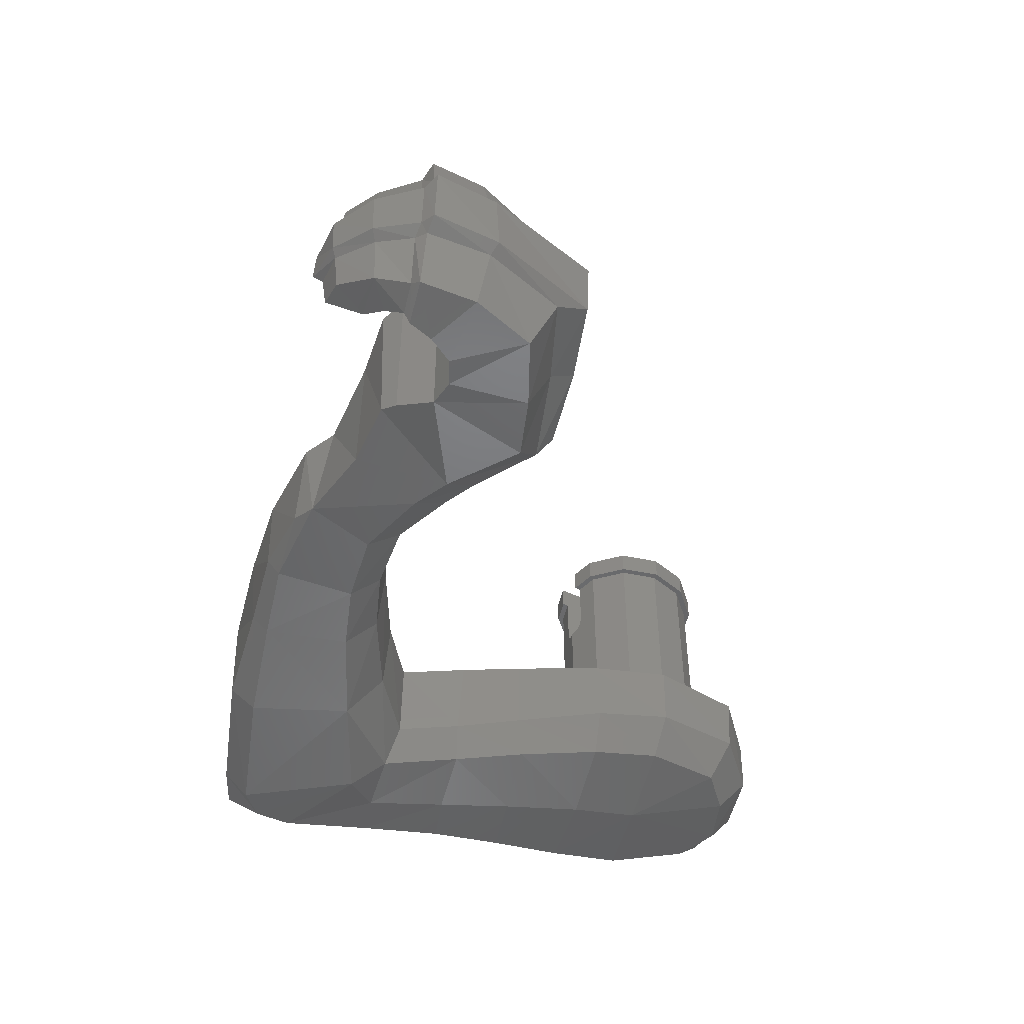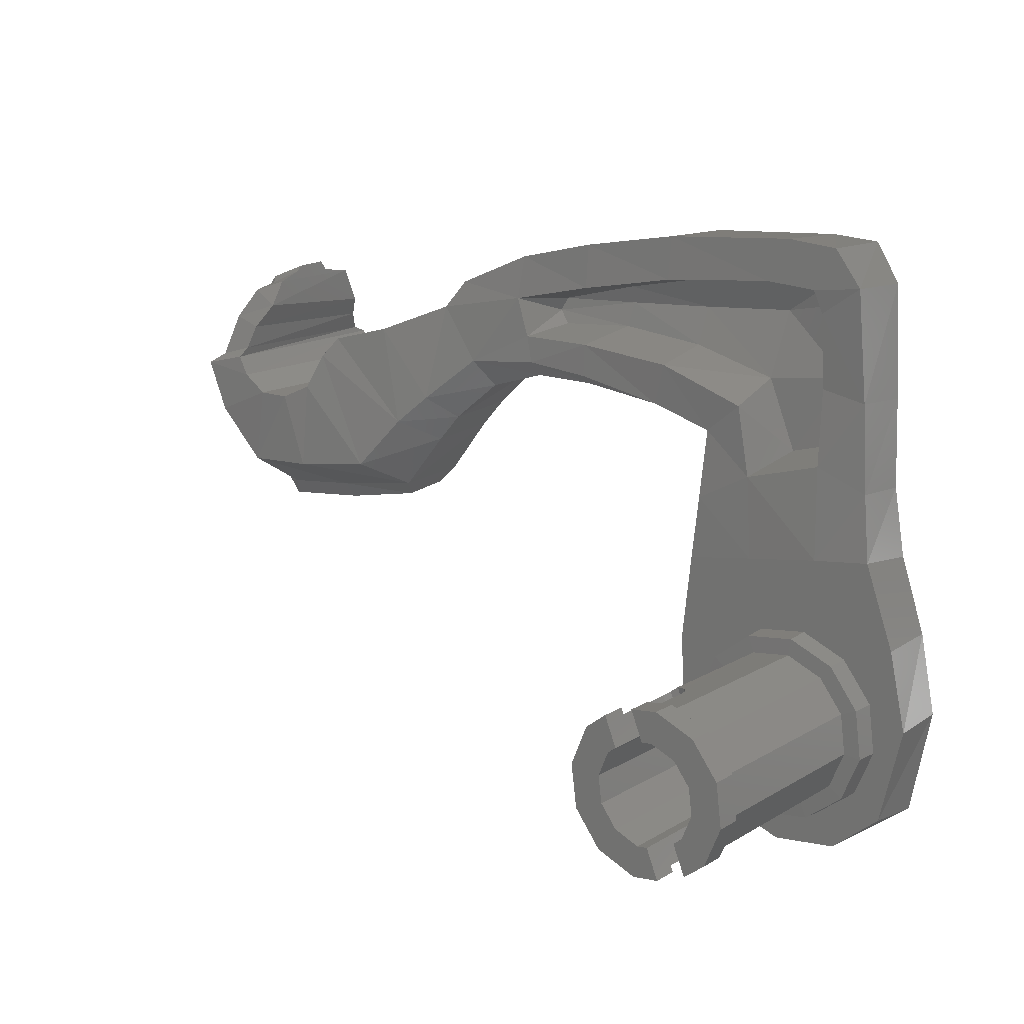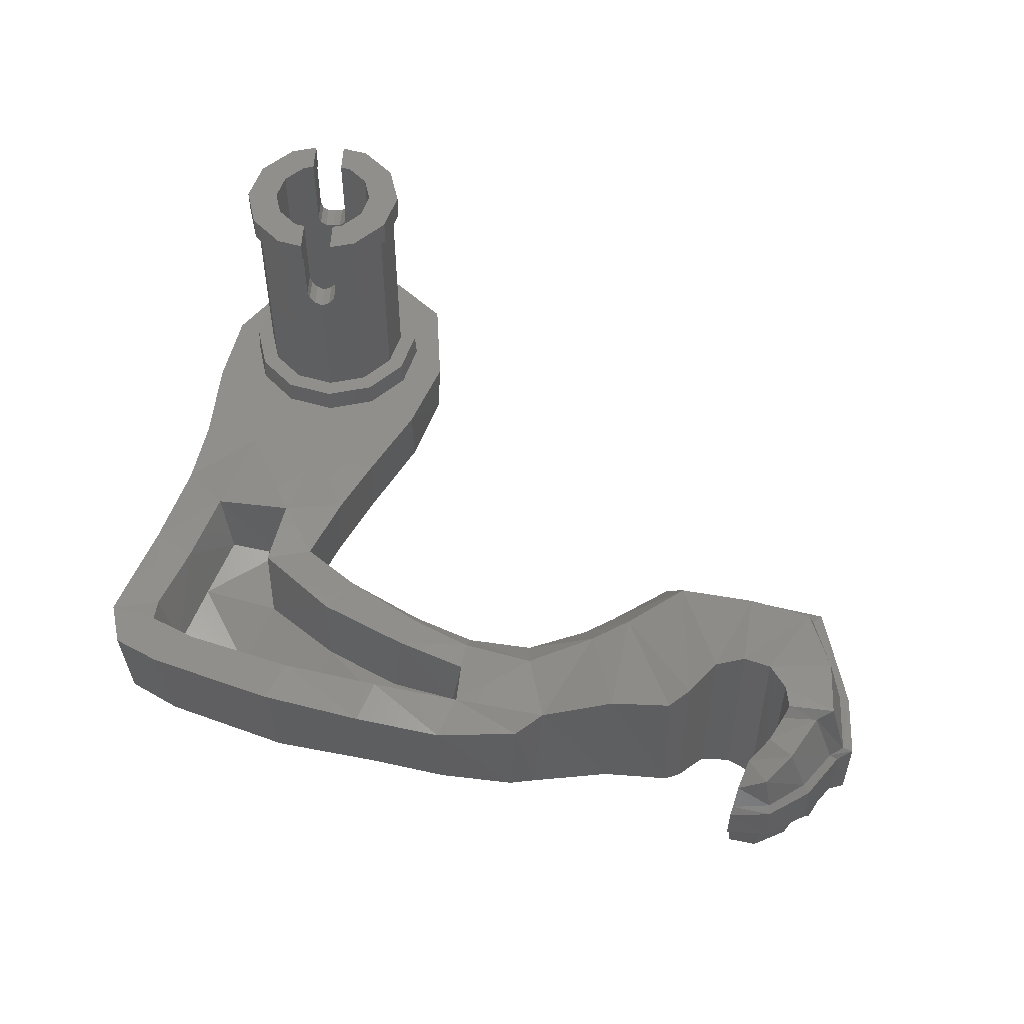
<metadata>
{"format":"stl","ext":"stl","renderer":"f3d","projection":"perspective","resolution":1024,"background":"white","views":[{"elev":-49.2,"azim":-95.4,"up":"+Z"},{"elev":14.7,"azim":38.7,"up":"+Y"},{"elev":52.3,"azim":-154.9,"up":"+Z"}]}
</metadata>
<code>
# stl→obj: 334 verts, 640 faces
v -2.363 0.9151 -0.7201
v -2.29 0.7375 -0.7192
v -2.306 0.9199 -0.5249
v -2.24 0.758 -0.5263
v -2.394 0.9061 -0.7319
v -2.318 0.7216 -0.7393
v -2.391 0.9095 -0.9499
v -2.325 0.7132 -0.9682
v -2.265 0.9515 -0.5602
v -2.332 0.9502 -0.7346
v -2.17 0.9524 -0.5408
v -2.163 0.9812 -0.5738
v -1.671 0.6152 -0.6268
v -1.889 0.87 -0.5921
v -1.906 0.5895 -0.58
v -1.97 0.8299 -0.5614
v -1.882 0.4854 -0.7747
v -1.589 0.5286 -0.7878
v -2.117 0.4176 -0.7688
v -1.866 0.4343 -0.8073
v -2.102 0.4684 -0.7469
v -1.884 0.4429 -1.001
v -2.121 0.4273 -0.9834
v -2.141 0.5212 -1.011
v -1.891 0.5156 -1.026
v -2.293 0.7363 -0.9918
v -2.342 0.927 -0.9756
v -2.355 0.9462 -0.9409
v -2.315 0.9617 -0.9656
v -2.274 0.9639 -1.141
v -2.308 0.9382 -1.181
v -2.27 0.7706 -1.205
v -1.927 0.589 -1.215
v -2.146 0.6058 -1.215
v -1.724 0.5931 -1.203
v -1.575 0.8075 -1.199
v -1.611 0.5319 -1.066
v -1.47 0.7146 -1.067
v -1.632 0.473 -0.8475
v -1.642 0.4817 -1.023
v -2.19 1.183 -1.058
v -2.259 1.071 -1.107
v -2.206 1.194 -0.9414
v -2.28 1.078 -0.9517
v -2.136 1.116 -1.087
v -2.155 1.036 -1.122
v -2.117 1.099 -1.094
v -2.172 0.9594 -1.197
v -2.177 0.978 -1.154
v -2.131 0.8932 -1.21
v -1.889 0.87 -1.195
v -1.843 0.9812 -1.166
v -1.809 1.026 -1.147
v -1.613 1.094 -1.155
v -1.398 1.222 -1.156
v -1.483 0.9019 -1.194
v -1.275 1.041 -1.169
v -1.798 1.043 -0.6586
v -1.616 1.091 -0.6987
v 0.0572 1.486 -1.126
v -0.111 1.493 -1.155
v 0.07292 1.495 -0.8456
v -0.08972 1.511 -0.8424
v 0.1754 -0.3839 -0.978
v -0.03948 -0.4063 -0.9817
v 0.1222 -0.3038 -1.101
v -0.04484 -0.308 -1.098
v 0.3908 0.05068 -1.003
v 0.3283 0.2948 -1.027
v 0.3983 0.0482 -0.8
v 0.3432 0.2981 -0.8
v 0.1418 1.365 -1.112
v 0.1603 1.381 -0.8441
v 0.3256 -0.257 -0.8
v 0.1682 -0.3862 -0.8
v 0.3313 -0.2758 -0.9886
v -0.395 -0.06132 -1.001
v -0.4108 0.1786 -1.018
v -0.3052 -0.02884 -1.11
v -0.3268 0.1882 -1.129
v -0.2366 0.9794 -0.8172
v -0.525 1.076 -0.8204
v -0.3564 0.8847 -0.827
v -0.5605 0.944 -0.8274
v -1.541 0.776 -0.6822
v -1.459 0.7035 -0.8132
v -1.406 1.18 -0.7861
v -1.111 1.235 -0.8091
v -1.346 1.267 -0.8155
v -1.106 1.371 -0.8386
v 0.2663 0.05128 -1.127
v 0.2178 0.2755 -1.149
v -0.2608 -0.3171 -0.9847
v -0.1921 -0.2511 -1.095
v -1.052 1.086 -1.168
v -0.8531 1.093 -1.192
v -1.039 0.9939 -1.079
v -0.8476 0.995 -1.089
v -0.8333 0.9759 -0.8372
v -1.04 0.9776 -0.8394
v -1.249 0.9402 -1.083
v -1.106 1.323 -1.152
v -0.8628 1.408 -1.119
v -0.8655 1.356 -1.177
v -1.116 1.363 -1.108
v -0.00052 1.373 -1.232
v -0.115 1.414 -1.247
v -0.2389 1.042 -1.273
v -0.2623 0.9309 -1.19
v -0.5663 1.074 -1.235
v -0.5784 0.9605 -1.093
v -0.3385 0.887 -1.091
v -1.332 1.278 -1.133
v -2.106 0.5878 -0.5514
v -2.061 0.8359 -0.5423
v -1.394 0.8037 -1.076
v -0.8366 1.003 -0.81
v -1.046 1.026 -0.8005
v -0.1592 1.378 -0.8365
v 0.00504 1.364 -0.8405
v 0.03068 1.294 -0.8494
v -1.068 1.111 -0.8064
v -0.8334 1.107 -0.8113
v -1.278 1.007 -0.7757
v -1.237 0.9182 -0.8429
v -2.061 0.8359 -1.215
v -2.315 1.088 -0.9309
v -2.314 1.092 -0.7704
v -2.357 0.9435 -0.7518
v -2.291 1.083 -0.7486
v -2.235 1.085 -0.6048
v -2.188 1.179 -0.656
v -2.109 1.21 -0.7034
v -2.214 1.19 -0.7675
v -2.109 1.238 -0.7808
v -2.109 1.257 -0.8059
v -2.224 1.21 -0.7863
v -2.109 1.261 -0.9071
v -2.229 1.204 -0.9235
v -2.109 1.229 -0.9295
v -2.109 1.214 -1.035
v 0.2489 0.5586 -0.8001
v 0.06504 0.5357 -0.8
v -0.406 -0.06408 -0.7999
v -0.3677 0.6675 -0.8053
v -0.3467 0.683 -1.066
v -0.2747 0.6802 -1.158
v -0.3035 0.4487 -1.141
v -0.3716 0.4653 -1.042
v -0.388 0.4671 -0.7999
v 0.2126 0.7604 -0.8345
v 0.1874 1.035 -0.8517
v 0.04888 0.8248 -0.825
v 0.0406 1.062 -0.8556
v 0.1965 0.7388 -1.056
v 0.1692 1.012 -1.092
v 0.1109 0.7265 -1.181
v 0.08172 0.9868 -1.198
v 0.0464 1.266 -1.227
v -2.11 1.13 -0.6542
v -2.148 1.055 -0.6054
v -1.448 0.8652 -0.7236
v -1.843 0.9812 -0.6271
v -1.97 0.8299 -1.208
v -2.134 0.8922 -0.5377
v -0.0386 -0.4108 -0.8
v -0.4177 0.1985 -0.7999
v -0.1696 0.5006 -0.8
v 0.2378 -0.1979 -1.099
v -0.2633 -0.3281 -0.8
v -0.05944 0.7169 -1.187
v -0.07228 0.9714 -1.21
v -0.02196 0.01672 -1.149
v -0.05284 0.2282 -1.165
v -0.06096 0.4801 -1.177
v -0.2655 1.03 -1.051
v -0.545 1.107 -1.051
v -0.818 1.142 -1.034
v -1.042 1.133 -0.9954
v -0.08212 1.345 -1.086
v -0.02152 1.288 -1.077
v -0.2246 1.351 -1.067
v -1.057 1.216 -1.014
v -0.8304 1.295 -0.8122
v -0.8076 1.275 -1.041
v -0.00036 0.8529 -1.027
v -0.00372 1.059 -1.063
v -0.1709 0.8051 -1.046
v -0.1917 0.7603 -0.8095
v -1.077 1.174 -1.007
v -0.8082 1.22 -1.056
v -0.249 1.242 -1.125
v -0.8342 1.434 -0.8297
v 0.243 0.5275 -1.038
v 0.155 0.5022 -1.169
v -0.5321 1.326 -1.051
v -0.5401 1.227 -1.095
v -0.5157 1.35 -0.8228
v -0.5108 1.486 -0.832
v -0.531 1.475 -1.139
v -0.541 1.393 -1.224
v -1.388 0.79 -0.8242
v 0.1819 0.237 -0.7211
v 0.039 0.2962 -0.7211
v 0.03196 0.2429 -0.7189
v 0.2962 -0.039 -0.7211
v 0.276 0.1143 -0.7211
v 0.2264 0.09376 -0.7189
v 0.1492 0.1944 -0.7189
v 0.2429 -0.03196 -0.7189
v 0.237 -0.1819 -0.7211
v 0.1944 -0.1492 -0.7189
v 0.1143 -0.276 -0.7211
v 0.09376 -0.2264 -0.7189
v -0.039 -0.2962 -0.7211
v -0.03196 -0.2429 -0.7189
v -0.1819 -0.237 -0.7211
v -0.1492 -0.1944 -0.7189
v -0.276 -0.1143 -0.7211
v -0.2264 -0.09376 -0.7189
v -0.2962 0.039 -0.7211
v -0.2429 0.03196 -0.7189
v -0.237 0.1819 -0.7211
v -0.1944 0.1492 -0.7189
v -0.1143 0.276 -0.7211
v -0.09376 0.2264 -0.7189
v 0.2806 0.1162 -0.7959
v 0.1849 0.241 -0.7959
v 0.3012 -0.03964 -0.7959
v 0.241 -0.1849 -0.7959
v 0.1162 -0.2806 -0.7959
v -0.03964 -0.3012 -0.7959
v -0.1849 -0.241 -0.7959
v -0.2806 -0.1162 -0.7959
v -0.3012 0.03964 -0.7959
v -0.241 0.1849 -0.7959
v -0.1162 0.2806 -0.7959
v 0.03964 0.3012 -0.7959
v -0.05008 0.2516 -0.08
v -0.04244 0.2331 -0.08
v -0.05008 0.2516 0
v -0.01184 0.1593 0
v -0.01184 0.1593 -0.25
v -0.04244 0.2331 -0.25
v -0.04932 0.2322 -0.275
v -0.01872 0.1584 -0.275
v -0.06808 0.2297 -0.2933
v -0.03752 0.1559 -0.2933
v -0.09376 0.2264 -0.3
v -0.06316 0.1525 -0.3
v -0.1042 0.121 -0.25
v -0.1348 0.1948 -0.08
v -0.1042 0.121 0
v -0.1425 0.2133 -0.08
v -0.1425 0.2133 0
v -0.1348 0.1948 -0.25
v -0.09876 0.1252 -0.275
v -0.1293 0.1991 -0.275
v -0.08372 0.1368 -0.2933
v -0.1143 0.2106 -0.2933
v 0.05008 -0.2516 -0.08
v 0.04244 -0.2331 -0.08
v 0.05008 -0.2516 0
v 0.01184 -0.1593 0
v 0.01184 -0.1593 -0.25
v 0.04244 -0.2331 -0.25
v 0.04932 -0.2322 -0.275
v 0.01872 -0.1584 -0.275
v 0.06808 -0.2297 -0.2933
v 0.03752 -0.1559 -0.2933
v 0.09376 -0.2264 -0.3
v 0.06316 -0.1525 -0.3
v 0.1143 -0.2106 -0.2933
v 0.08372 -0.1368 -0.2933
v 0.1293 -0.1991 -0.275
v 0.09876 -0.1252 -0.275
v 0.1348 -0.1948 -0.25
v 0.1042 -0.121 -0.25
v 0.1425 -0.2133 -0.08
v 0.1425 -0.2133 0
v 0.1348 -0.1948 -0.08
v 0.1042 -0.121 0
v -0.2102 0.1613 -0.08
v -0.1944 0.1492 -0.08
v -0.2627 0.0346 -0.08
v -0.2429 0.03196 -0.08
v -0.2448 -0.1014 -0.08
v -0.2264 -0.09376 -0.08
v -0.1613 -0.2102 -0.08
v -0.1492 -0.1944 -0.08
v -0.0346 -0.2627 -0.08
v -0.03196 -0.2429 -0.08
v -0.0346 -0.2627 0
v -0.02156 -0.1637 0
v -0.1613 -0.2102 0
v -0.1005 -0.131 0
v -0.2448 -0.1014 0
v -0.1525 -0.06316 0
v -0.2627 0.0346 0
v -0.1637 0.02156 0
v -0.2102 0.1613 0
v -0.131 0.1005 0
v 0.1492 0.1944 -0.08
v 0.03196 0.2429 -0.08
v 0.2264 0.09376 -0.08
v 0.2429 -0.03196 -0.08
v 0.1944 -0.1492 -0.08
v 0.2102 -0.1613 -0.08
v 0.2627 -0.0346 -0.08
v 0.2448 0.1014 -0.08
v 0.1613 0.2102 -0.08
v 0.0346 0.2627 -0.08
v 0.0346 0.2627 0
v 0.02156 0.1637 0
v 0.1613 0.2102 0
v 0.1005 0.131 0
v 0.2448 0.1014 0
v 0.1525 0.06316 0
v 0.2627 -0.0346 0
v 0.1637 -0.02156 0
v 0.2102 -0.1613 0
v 0.131 -0.1005 0
v 0.1525 0.06316 -0.8
v 0.1005 0.131 -0.8
v 0.02156 0.1637 -0.8
v -0.06316 0.1525 -0.8
v -0.131 0.1005 -0.8
v -0.1637 0.02156 -0.8
v -0.1525 -0.06316 -0.8
v -0.1005 -0.131 -0.8
v -0.02156 -0.1637 -0.8
v 0.06316 -0.1525 -0.8
v 0.131 -0.1005 -0.8
v 0.1637 -0.02156 -0.8
f 1 2 3
f 2 4 3
f 5 6 1
f 2 1 6
f 7 8 5
f 8 6 5
f 3 9 1
f 10 1 9
f 3 11 9
f 11 12 9
f 13 14 15
f 14 16 15
f 17 18 15
f 15 18 13
f 19 20 21
f 21 20 17
f 20 19 22
f 23 22 19
f 24 25 23
f 23 25 22
f 8 7 26
f 26 7 27
f 7 28 27
f 28 29 27
f 30 31 29
f 31 27 29
f 26 27 32
f 32 27 31
f 25 24 33
f 33 24 34
f 35 36 37
f 36 38 37
f 18 39 37
f 40 37 39
f 41 42 43
f 42 44 43
f 41 45 42
f 46 42 47
f 42 45 47
f 31 30 48
f 30 49 48
f 32 31 50
f 31 48 50
f 35 51 36
f 51 52 36
f 53 36 52
f 54 55 56
f 55 57 56
f 58 59 53
f 59 54 53
f 60 61 62
f 62 61 63
f 64 65 66
f 67 66 65
f 68 69 70
f 70 69 71
f 72 60 73
f 73 60 62
f 74 75 76
f 64 76 75
f 77 78 79
f 78 80 79
f 81 82 83
f 82 84 83
f 85 13 86
f 13 18 86
f 87 88 89
f 88 90 89
f 68 91 69
f 92 69 91
f 93 77 94
f 77 79 94
f 95 96 97
f 97 96 98
f 99 100 98
f 100 97 98
f 57 95 101
f 95 97 101
f 55 102 57
f 57 102 95
f 103 104 105
f 102 105 104
f 60 106 61
f 107 61 106
f 108 109 110
f 110 109 111
f 109 112 111
f 111 112 84
f 83 84 112
f 89 90 113
f 90 105 113
f 25 37 22
f 37 40 22
f 39 20 40
f 20 22 40
f 18 17 39
f 20 39 17
f 15 16 114
f 16 115 114
f 21 17 114
f 114 17 15
f 56 57 116
f 116 57 101
f 117 118 99
f 118 100 99
f 119 120 63
f 120 62 63
f 62 120 73
f 121 73 120
f 122 118 123
f 118 117 123
f 118 124 100
f 124 125 100
f 36 56 38
f 56 116 38
f 53 54 36
f 54 56 36
f 34 32 126
f 32 50 126
f 24 26 34
f 26 32 34
f 23 8 24
f 24 8 26
f 19 6 23
f 23 6 8
f 6 19 2
f 21 2 19
f 2 21 4
f 4 21 114
f 28 127 29
f 127 44 29
f 128 129 130
f 130 129 10
f 9 131 10
f 130 10 131
f 132 133 134
f 133 135 134
f 136 137 135
f 135 137 134
f 138 139 136
f 137 136 139
f 139 138 43
f 138 140 43
f 140 141 43
f 141 41 43
f 47 45 141
f 45 41 141
f 127 139 44
f 44 139 43
f 128 137 127
f 137 139 127
f 137 128 134
f 128 130 134
f 131 132 130
f 134 130 132
f 142 143 71
f 70 71 144
f 145 83 146
f 146 83 112
f 109 147 112
f 147 146 112
f 147 148 146
f 148 149 146
f 146 149 145
f 149 150 145
f 151 152 153
f 153 152 154
f 155 156 151
f 156 152 151
f 155 157 156
f 157 158 156
f 60 72 106
f 106 72 159
f 132 131 160
f 131 161 160
f 132 160 133
f 58 85 59
f 59 85 162
f 14 163 51
f 163 52 51
f 16 14 164
f 14 51 164
f 115 16 126
f 16 164 126
f 165 115 50
f 115 126 50
f 160 161 47
f 47 161 46
f 163 58 52
f 58 53 52
f 47 141 160
f 160 141 133
f 65 64 166
f 64 75 166
f 144 167 77
f 167 78 77
f 150 167 168
f 168 167 143
f 76 64 169
f 64 66 169
f 78 149 80
f 80 149 148
f 77 93 144
f 93 170 144
f 157 171 158
f 171 172 158
f 91 173 92
f 173 174 92
f 79 173 94
f 173 67 94
f 79 80 173
f 80 174 173
f 80 148 174
f 174 148 175
f 148 147 175
f 171 175 147
f 81 176 82
f 177 82 176
f 178 179 123
f 179 122 123
f 180 181 120
f 121 120 181
f 120 119 180
f 119 182 180
f 88 183 184
f 183 185 184
f 153 154 186
f 186 154 187
f 176 81 188
f 189 188 81
f 189 153 188
f 153 186 188
f 183 88 190
f 88 122 190
f 190 122 179
f 190 191 183
f 185 183 191
f 176 188 187
f 188 186 187
f 181 180 192
f 192 180 182
f 90 193 105
f 103 105 193
f 102 104 95
f 95 104 96
f 171 147 172
f 172 147 109
f 76 68 74
f 68 70 74
f 76 169 68
f 91 68 169
f 66 173 169
f 173 91 169
f 67 173 66
f 93 65 170
f 65 166 170
f 65 93 67
f 67 93 94
f 35 33 51
f 33 164 51
f 37 25 35
f 33 35 25
f 33 34 164
f 164 34 126
f 114 115 4
f 115 165 4
f 86 18 38
f 18 37 38
f 72 156 159
f 158 159 156
f 73 152 72
f 72 152 156
f 73 121 152
f 121 154 152
f 48 49 11
f 12 11 49
f 50 48 165
f 11 165 48
f 129 5 10
f 1 10 5
f 131 9 161
f 9 12 161
f 49 46 12
f 161 12 46
f 30 42 49
f 42 46 49
f 42 30 44
f 30 29 44
f 4 165 3
f 165 11 3
f 143 167 71
f 142 71 194
f 69 194 71
f 69 92 194
f 195 194 92
f 174 175 92
f 195 92 175
f 189 145 168
f 145 150 168
f 153 189 143
f 168 143 189
f 157 155 195
f 194 195 155
f 195 175 157
f 175 171 157
f 194 155 142
f 155 151 142
f 145 189 83
f 189 81 83
f 153 143 151
f 151 143 142
f 88 184 90
f 90 184 193
f 87 124 88
f 88 124 122
f 124 118 122
f 55 113 102
f 113 105 102
f 87 89 55
f 89 113 55
f 149 78 150
f 167 150 78
f 167 144 71
f 74 170 166
f 74 166 75
f 170 74 70
f 144 170 70
f 96 110 98
f 98 110 111
f 84 99 111
f 99 98 111
f 99 84 117
f 82 123 84
f 123 117 84
f 123 82 178
f 178 82 177
f 196 185 197
f 185 191 197
f 184 185 198
f 185 196 198
f 199 193 198
f 193 184 198
f 193 199 103
f 200 103 199
f 200 201 103
f 104 103 201
f 201 110 104
f 96 104 110
f 108 172 109
f 121 181 154
f 187 154 181
f 196 197 182
f 182 197 192
f 119 198 182
f 198 196 182
f 63 199 119
f 199 198 119
f 199 63 200
f 61 200 63
f 201 200 107
f 107 200 61
f 201 107 110
f 107 108 110
f 124 162 125
f 162 202 125
f 59 162 87
f 87 162 124
f 59 87 54
f 87 55 54
f 136 135 138
f 135 140 138
f 14 13 163
f 163 13 85
f 85 58 163
f 191 190 178
f 190 179 178
f 197 191 177
f 191 178 177
f 192 197 176
f 197 177 176
f 176 187 192
f 187 181 192
f 141 140 133
f 140 135 133
f 101 97 125
f 100 125 97
f 125 202 101
f 101 202 116
f 38 116 86
f 86 116 202
f 162 85 202
f 85 86 202
f 158 172 159
f 172 108 159
f 107 106 108
f 159 108 106
f 129 128 28
f 128 127 28
f 5 129 7
f 129 28 7
f 203 204 205
f 206 207 208
f 207 203 209
f 209 208 207
f 203 205 209
f 208 210 206
f 206 210 211
f 210 212 211
f 211 212 213
f 212 214 213
f 213 214 215
f 214 216 215
f 215 216 217
f 216 218 217
f 217 218 219
f 218 220 219
f 219 220 221
f 220 222 221
f 221 222 223
f 222 224 223
f 223 224 225
f 224 226 225
f 225 226 204
f 205 204 226
f 207 227 203
f 228 203 227
f 206 229 207
f 227 207 229
f 211 230 206
f 229 206 230
f 213 231 211
f 230 211 231
f 215 232 213
f 231 213 232
f 217 233 215
f 232 215 233
f 219 234 217
f 233 217 234
f 221 235 219
f 234 219 235
f 223 236 221
f 235 221 236
f 225 237 223
f 236 223 237
f 204 238 225
f 237 225 238
f 203 228 204
f 238 204 228
f 239 240 241
f 240 242 241
f 242 240 243
f 243 240 244
f 244 245 243
f 245 246 243
f 245 247 246
f 247 248 246
f 247 249 248
f 249 250 248
f 251 252 253
f 254 255 252
f 253 252 255
f 252 251 256
f 251 257 256
f 256 257 258
f 257 259 258
f 258 259 260
f 259 250 260
f 260 250 249
f 261 262 263
f 262 264 263
f 264 262 265
f 265 262 266
f 266 267 265
f 267 268 265
f 267 269 268
f 269 270 268
f 269 271 270
f 271 272 270
f 271 273 272
f 272 273 274
f 273 275 274
f 274 275 276
f 275 277 276
f 276 277 278
f 279 280 281
f 280 282 281
f 282 278 281
f 281 278 277
f 254 252 283
f 252 284 283
f 283 284 285
f 284 286 285
f 285 286 287
f 286 288 287
f 287 288 289
f 288 290 289
f 289 290 291
f 290 292 291
f 291 292 261
f 261 292 262
f 263 264 293
f 264 294 293
f 293 294 295
f 294 296 295
f 295 296 297
f 296 298 297
f 297 298 299
f 298 300 299
f 299 300 301
f 300 302 301
f 301 302 255
f 255 302 253
f 303 209 304
f 304 209 205
f 286 222 288
f 288 222 220
f 305 208 303
f 303 208 209
f 306 210 305
f 305 210 208
f 307 212 306
f 306 212 210
f 281 277 307
f 307 277 212
f 277 275 212
f 275 273 212
f 271 214 273
f 273 214 212
f 216 266 292
f 292 266 262
f 266 216 267
f 267 216 269
f 271 269 214
f 269 216 214
f 290 218 292
f 292 218 216
f 288 220 290
f 290 220 218
f 284 224 286
f 286 224 222
f 252 256 284
f 284 256 224
f 256 258 224
f 258 260 224
f 249 226 260
f 224 260 226
f 205 244 304
f 304 244 240
f 244 205 245
f 245 205 247
f 249 247 226
f 247 205 226
f 279 281 308
f 281 307 308
f 308 307 309
f 307 306 309
f 309 306 310
f 306 305 310
f 310 305 311
f 305 303 311
f 311 303 312
f 303 304 312
f 312 304 239
f 239 304 240
f 241 242 313
f 242 314 313
f 313 314 315
f 314 316 315
f 315 316 317
f 316 318 317
f 317 318 319
f 318 320 319
f 319 320 321
f 320 322 321
f 321 322 280
f 280 322 282
f 317 310 315
f 315 310 311
f 319 309 317
f 317 309 310
f 321 308 319
f 319 308 309
f 308 321 279
f 279 321 280
f 293 291 263
f 263 291 261
f 295 289 293
f 293 289 291
f 297 287 295
f 295 287 289
f 299 285 297
f 297 285 287
f 301 283 299
f 299 283 285
f 254 283 255
f 255 283 301
f 313 312 241
f 241 312 239
f 315 311 313
f 313 311 312
f 323 318 324
f 324 318 316
f 324 316 325
f 325 316 314
f 242 243 314
f 314 243 325
f 243 246 325
f 246 248 325
f 250 326 248
f 248 326 325
f 327 251 302
f 302 251 253
f 251 327 257
f 257 327 259
f 250 259 326
f 259 327 326
f 327 302 328
f 328 302 300
f 328 300 329
f 329 300 298
f 329 298 330
f 330 298 296
f 330 296 331
f 331 296 294
f 264 265 294
f 294 265 331
f 265 268 331
f 268 270 331
f 272 332 270
f 270 332 331
f 333 278 322
f 322 278 282
f 278 333 276
f 276 333 274
f 272 274 332
f 274 333 332
f 333 322 334
f 334 322 320
f 334 320 323
f 323 320 318

</code>
